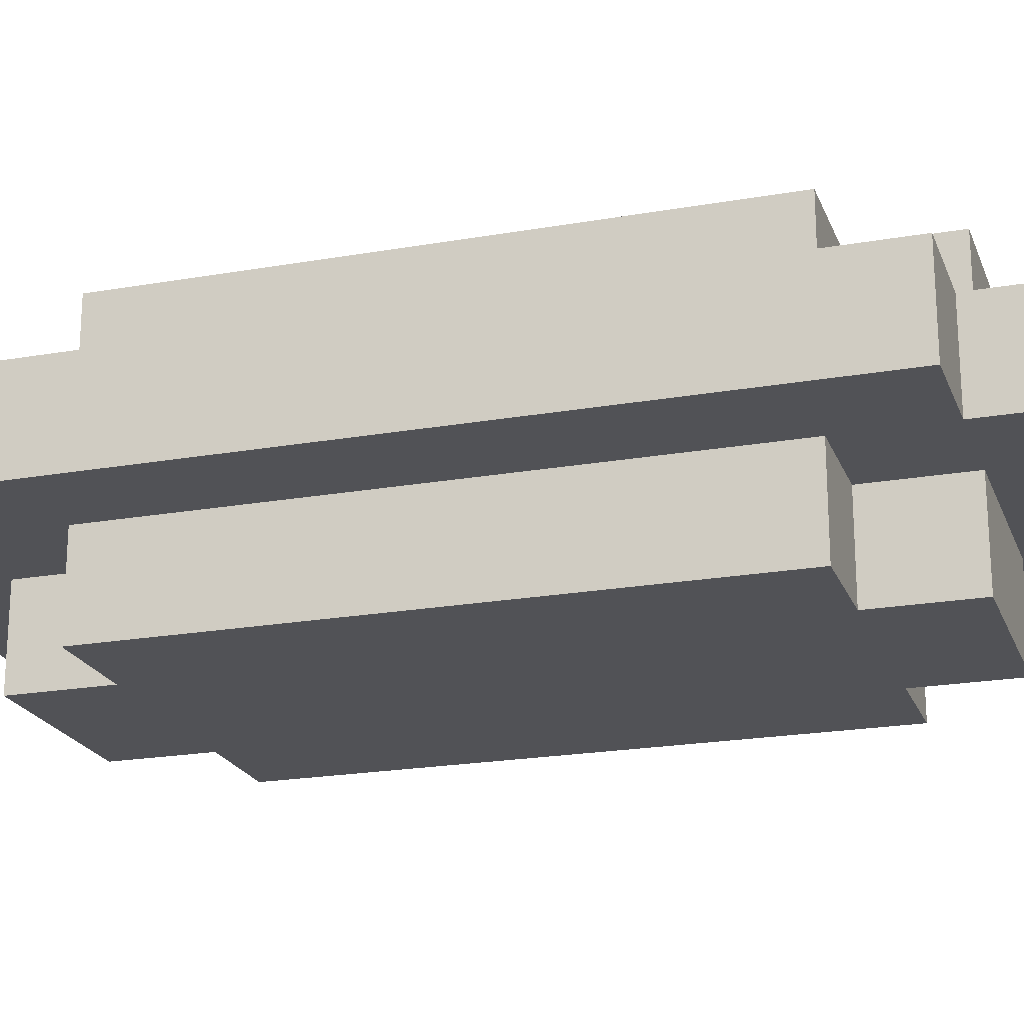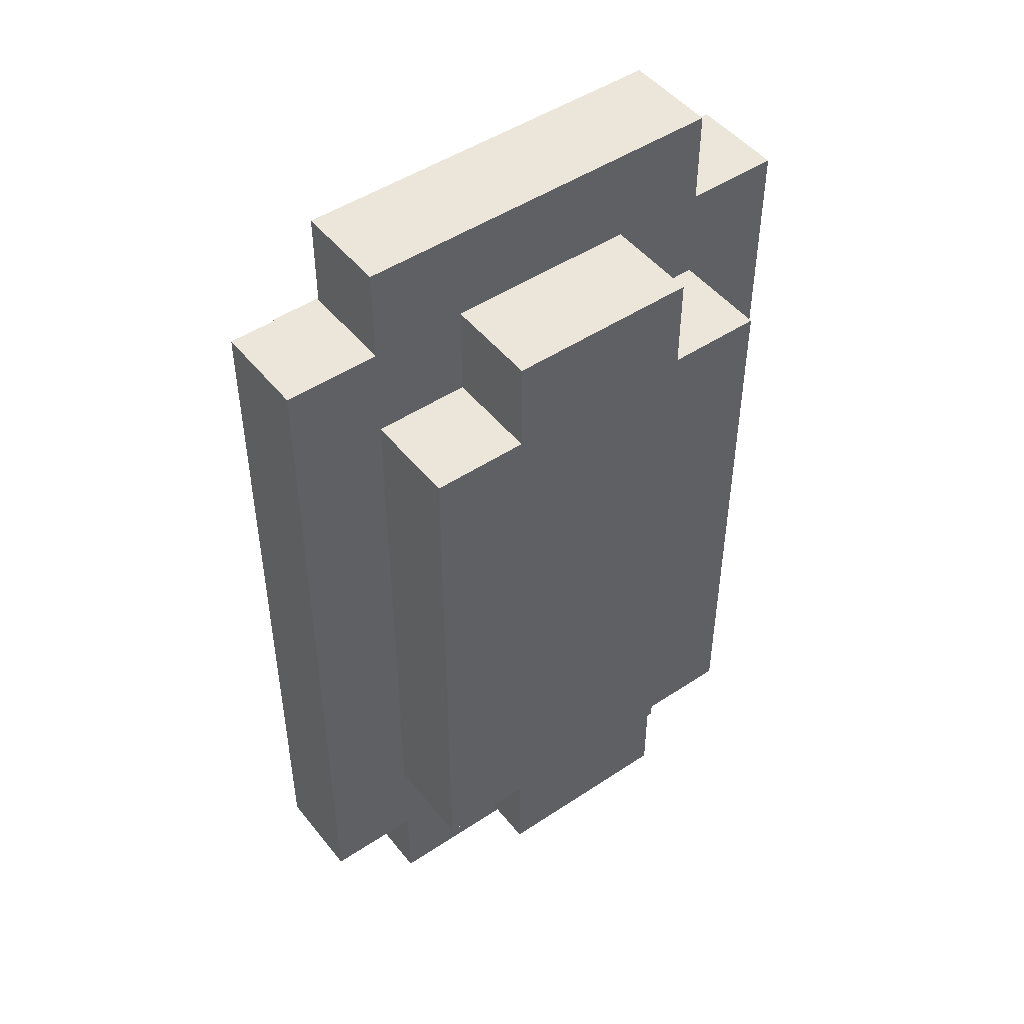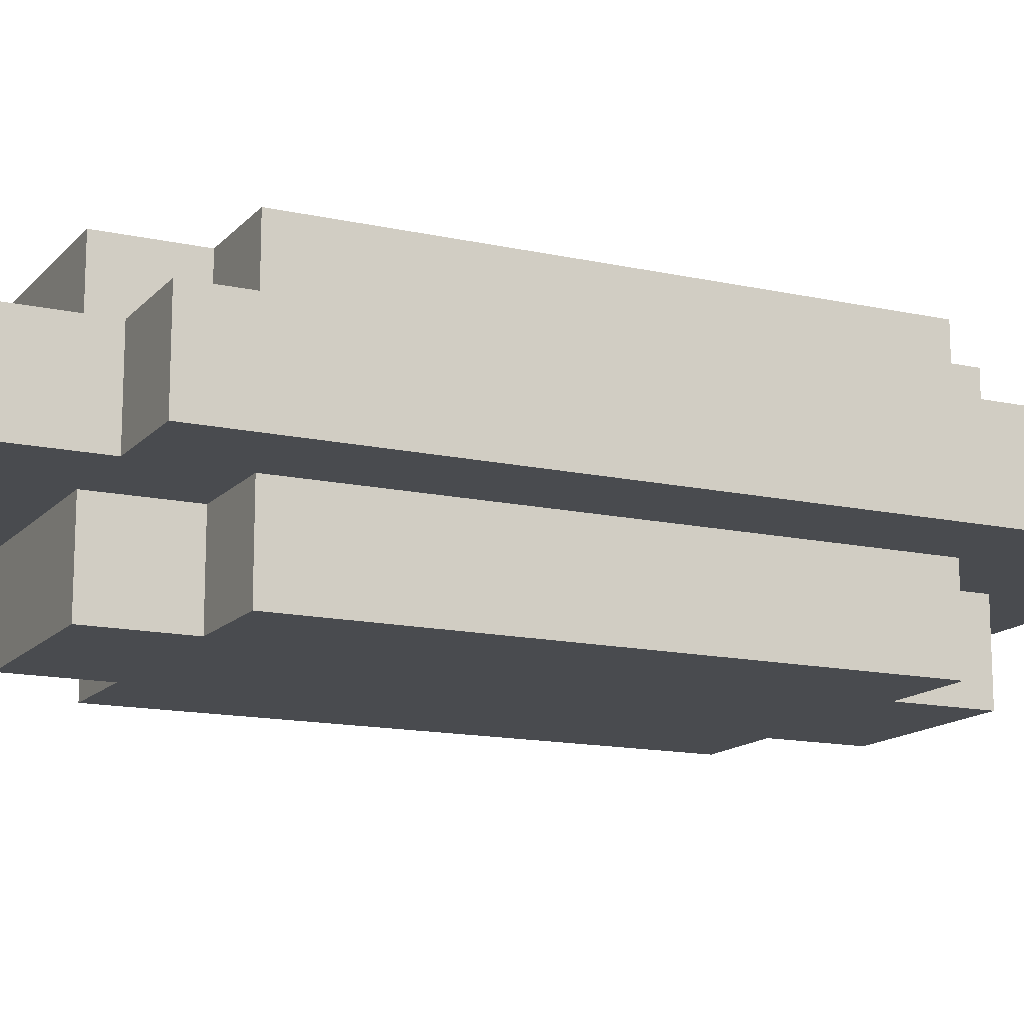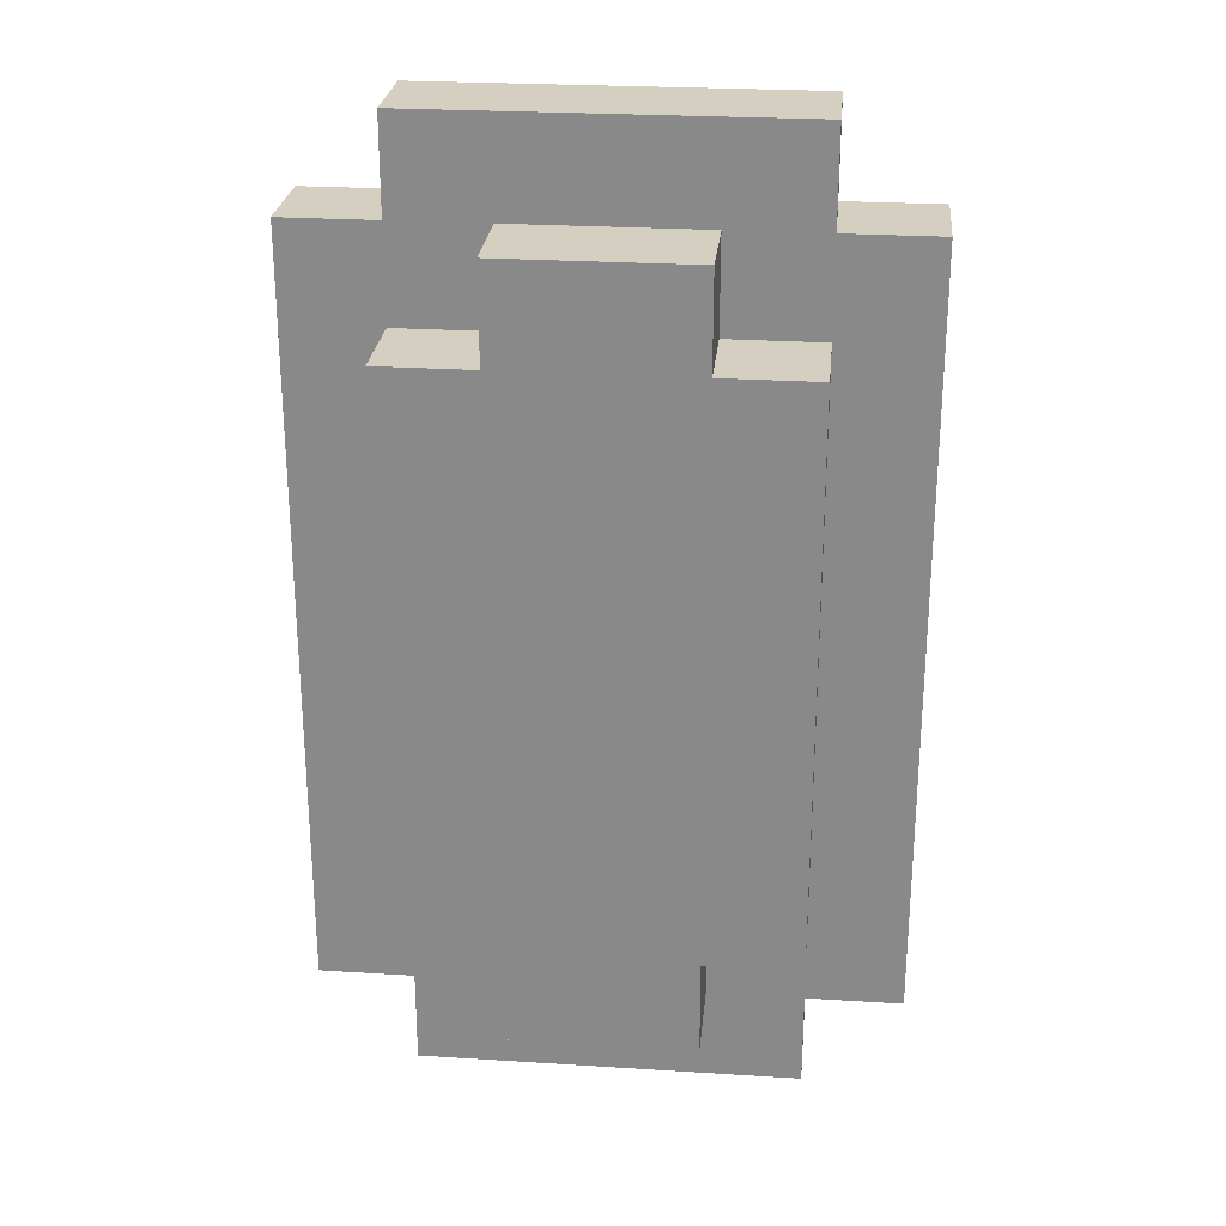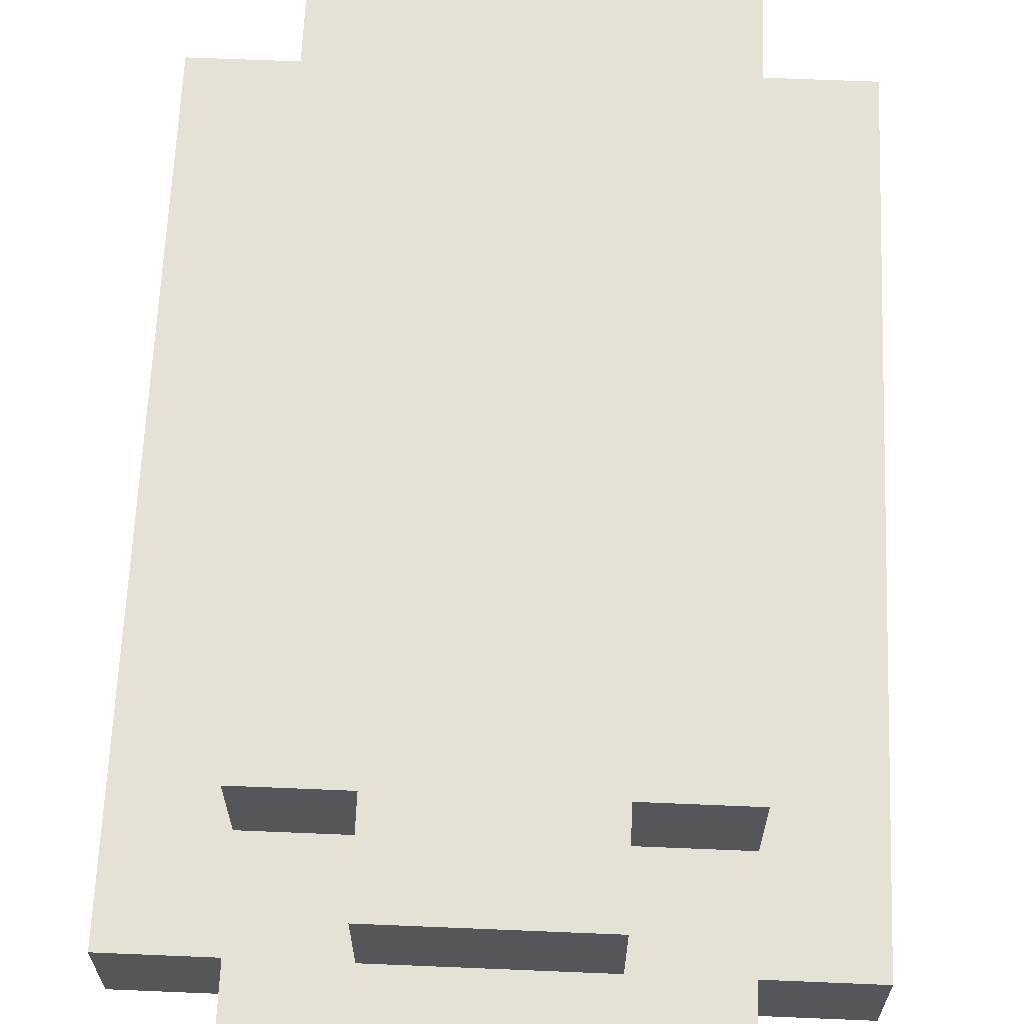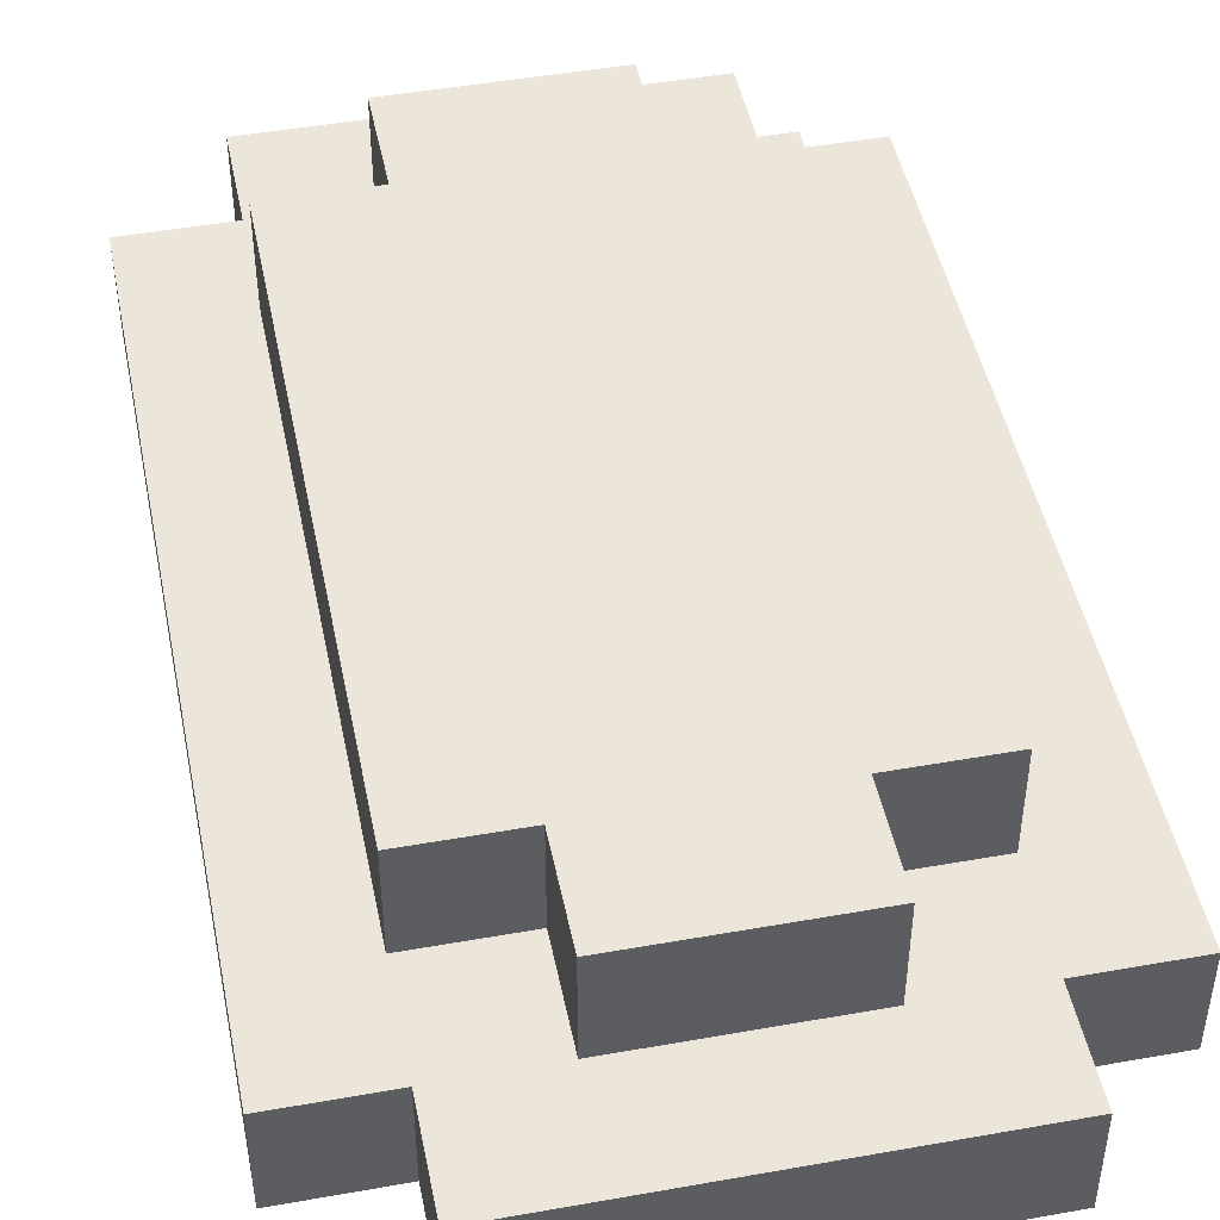
<metadata>
{"format":"obj","ext":"obj","renderer":"f3d","projection":"perspective","resolution":1024,"background":"white","views":[{"elev":-21.2,"azim":-72.5,"up":"+Y"},{"elev":48.0,"azim":-36.7,"up":"+Z"},{"elev":-14.2,"azim":64.0,"up":"+Y"},{"elev":25.9,"azim":5.7,"up":"+Z"},{"elev":64.7,"azim":-177.6,"up":"+Y"},{"elev":47.0,"azim":168.6,"up":"+Y"}]}
</metadata>
<code>
o
v -4.6 0.1 -1.5
v -4.6 0.1 -2.3
v -4.6 0.2 -1.5
v -4.6 0.2 -2.3
v -4.5 0 -1.6
v -4.5 0 -2.2
v -4.5 0.1 -1.4
v -4.5 0.1 -1.5
v -4.5 0.1 -1.6
v -4.5 0.1 -2.2
v -4.5 0.1 -2.3
v -4.5 0.1 -2.4
v -4.5 0.2 -1.4
v -4.5 0.2 -1.5
v -4.5 0.2 -1.6
v -4.5 0.2 -2.2
v -4.5 0.2 -2.3
v -4.5 0.2 -2.4
v -4.5 0.3 -1.6
v -4.5 0.3 -2.2
v -4.4 0 -1.5
v -4.4 0 -1.6
v -4.4 0 -2.2
v -4.4 0 -2.3
v -4.4 0.1 -1.5
v -4.4 0.1 -1.6
v -4.4 0.1 -2.2
v -4.4 0.1 -2.3
v -4.4 0.2 -1.5
v -4.4 0.2 -1.6
v -4.4 0.2 -2.2
v -4.4 0.2 -2.3
v -4.4 0.3 -1.5
v -4.4 0.3 -1.6
v -4.4 0.3 -2.2
v -4.4 0.3 -2.3
v -4.2 0 -1.5
v -4.2 0 -1.6
v -4.2 0 -2.2
v -4.2 0 -2.3
v -4.2 0.1 -1.5
v -4.2 0.1 -1.6
v -4.2 0.1 -2.2
v -4.2 0.1 -2.3
v -4.2 0.2 -1.5
v -4.2 0.2 -1.6
v -4.2 0.2 -2.2
v -4.2 0.2 -2.3
v -4.2 0.3 -1.5
v -4.2 0.3 -1.6
v -4.2 0.3 -2.2
v -4.2 0.3 -2.3
v -4.1 0 -1.6
v -4.1 0 -2.2
v -4.1 0.1 -1.4
v -4.1 0.1 -1.5
v -4.1 0.1 -1.6
v -4.1 0.1 -2.2
v -4.1 0.1 -2.3
v -4.1 0.1 -2.4
v -4.1 0.2 -1.4
v -4.1 0.2 -1.5
v -4.1 0.2 -1.6
v -4.1 0.2 -2.2
v -4.1 0.2 -2.3
v -4.1 0.2 -2.4
v -4.1 0.3 -1.6
v -4.1 0.3 -2.2
v -4 0.1 -1.5
v -4 0.1 -2.3
v -4 0.2 -1.5
v -4 0.2 -2.3
v -4.5 0.1 -1.4
v -4.5 0.2 -1.4
v -4.1 0.1 -1.4
v -4.1 0.2 -1.4
v -4.6 0.1 -1.5
v -4.6 0.2 -1.5
v -4.5 0.1 -1.5
v -4.5 0.2 -1.5
v -4.4 0 -1.5
v -4.4 0.1 -1.5
v -4.4 0.2 -1.5
v -4.4 0.3 -1.5
v -4.2 0 -1.5
v -4.2 0.1 -1.5
v -4.2 0.2 -1.5
v -4.2 0.3 -1.5
v -4.1 0.1 -1.5
v -4.1 0.2 -1.5
v -4 0.1 -1.5
v -4 0.2 -1.5
v -4.5 0 -1.6
v -4.5 0.1 -1.6
v -4.5 0.2 -1.6
v -4.5 0.3 -1.6
v -4.4 0 -1.6
v -4.4 0.1 -1.6
v -4.4 0.2 -1.6
v -4.4 0.3 -1.6
v -4.2 0 -1.6
v -4.2 0.1 -1.6
v -4.2 0.2 -1.6
v -4.2 0.3 -1.6
v -4.1 0 -1.6
v -4.1 0.1 -1.6
v -4.1 0.2 -1.6
v -4.1 0.3 -1.6
v -4.5 0 -2.2
v -4.5 0.1 -2.2
v -4.5 0.2 -2.2
v -4.5 0.3 -2.2
v -4.4 0 -2.2
v -4.4 0.1 -2.2
v -4.4 0.2 -2.2
v -4.4 0.3 -2.2
v -4.2 0 -2.2
v -4.2 0.1 -2.2
v -4.2 0.2 -2.2
v -4.2 0.3 -2.2
v -4.1 0 -2.2
v -4.1 0.1 -2.2
v -4.1 0.2 -2.2
v -4.1 0.3 -2.2
v -4.6 0.1 -2.3
v -4.6 0.2 -2.3
v -4.5 0.1 -2.3
v -4.5 0.2 -2.3
v -4.4 0 -2.3
v -4.4 0.1 -2.3
v -4.4 0.2 -2.3
v -4.4 0.3 -2.3
v -4.2 0 -2.3
v -4.2 0.1 -2.3
v -4.2 0.2 -2.3
v -4.2 0.3 -2.3
v -4.1 0.1 -2.3
v -4.1 0.2 -2.3
v -4 0.1 -2.3
v -4 0.2 -2.3
v -4.5 0.1 -2.4
v -4.5 0.2 -2.4
v -4.1 0.1 -2.4
v -4.1 0.2 -2.4
v -4.4 0 -1.5
v -4.2 0 -1.5
v -4.5 0 -1.6
v -4.4 0 -1.6
v -4.2 0 -1.6
v -4.1 0 -1.6
v -4.5 0 -2.2
v -4.4 0 -2.2
v -4.2 0 -2.2
v -4.1 0 -2.2
v -4.4 0 -2.3
v -4.2 0 -2.3
v -4.5 0.1 -1.4
v -4.1 0.1 -1.4
v -4.6 0.1 -1.5
v -4.5 0.1 -1.5
v -4.4 0.1 -1.5
v -4.2 0.1 -1.5
v -4.1 0.1 -1.5
v -4 0.1 -1.5
v -4.5 0.1 -1.6
v -4.4 0.1 -1.6
v -4.2 0.1 -1.6
v -4.1 0.1 -1.6
v -4.5 0.1 -2.2
v -4.4 0.1 -2.2
v -4.2 0.1 -2.2
v -4.1 0.1 -2.2
v -4.6 0.1 -2.3
v -4.5 0.1 -2.3
v -4.4 0.1 -2.3
v -4.2 0.1 -2.3
v -4.1 0.1 -2.3
v -4 0.1 -2.3
v -4.5 0.1 -2.4
v -4.1 0.1 -2.4
v -4.5 0.2 -1.4
v -4.1 0.2 -1.4
v -4.6 0.2 -1.5
v -4.5 0.2 -1.5
v -4.4 0.2 -1.5
v -4.2 0.2 -1.5
v -4.1 0.2 -1.5
v -4 0.2 -1.5
v -4.5 0.2 -1.6
v -4.4 0.2 -1.6
v -4.2 0.2 -1.6
v -4.1 0.2 -1.6
v -4.5 0.2 -2.2
v -4.4 0.2 -2.2
v -4.2 0.2 -2.2
v -4.1 0.2 -2.2
v -4.6 0.2 -2.3
v -4.5 0.2 -2.3
v -4.4 0.2 -2.3
v -4.2 0.2 -2.3
v -4.1 0.2 -2.3
v -4 0.2 -2.3
v -4.5 0.2 -2.4
v -4.1 0.2 -2.4
v -4.4 0.3 -1.5
v -4.2 0.3 -1.5
v -4.5 0.3 -1.6
v -4.4 0.3 -1.6
v -4.2 0.3 -1.6
v -4.1 0.3 -1.6
v -4.5 0.3 -2.2
v -4.4 0.3 -2.2
v -4.2 0.3 -2.2
v -4.1 0.3 -2.2
v -4.4 0.3 -2.3
v -4.2 0.3 -2.3
f 3 2 1
f 4 2 3
f 9 6 5
f 10 6 9
f 13 8 7
f 14 8 13
f 17 12 11
f 18 12 17
f 19 16 15
f 20 16 19
f 25 22 21
f 26 22 25
f 27 24 23
f 28 24 27
f 33 30 29
f 34 30 33
f 35 32 31
f 36 32 35
f 37 38 41
f 41 38 42
f 39 40 43
f 43 40 44
f 45 46 49
f 49 46 50
f 47 48 51
f 51 48 52
f 53 54 57
f 57 54 58
f 55 56 61
f 61 56 62
f 59 60 65
f 65 60 66
f 63 64 67
f 67 64 68
f 69 70 71
f 71 70 72
f 75 74 73
f 76 74 75
f 79 78 77
f 80 78 79
f 85 82 81
f 86 82 85
f 87 84 83
f 88 84 87
f 91 90 89
f 92 90 91
f 97 94 93
f 98 94 97
f 99 96 95
f 100 96 99
f 105 102 101
f 106 102 105
f 107 104 103
f 108 104 107
f 109 110 113
f 113 110 114
f 111 112 115
f 115 112 116
f 117 118 121
f 121 118 122
f 119 120 123
f 123 120 124
f 125 126 127
f 127 126 128
f 129 130 133
f 133 130 134
f 131 132 135
f 135 132 136
f 137 138 139
f 139 138 140
f 141 142 143
f 143 142 144
f 148 146 145
f 149 146 148
f 151 148 147
f 151 150 149
f 151 149 148
f 152 150 151
f 153 150 152
f 154 150 153
f 155 153 152
f 156 153 155
f 160 158 157
f 161 158 160
f 162 158 161
f 163 158 162
f 165 160 159
f 165 161 160
f 166 161 165
f 167 164 163
f 167 163 162
f 168 164 167
f 169 165 159
f 172 164 168
f 173 170 169
f 173 169 159
f 174 170 173
f 175 170 174
f 176 172 171
f 177 164 172
f 177 172 176
f 178 164 177
f 179 175 174
f 179 176 175
f 179 177 176
f 180 177 179
f 181 182 184
f 184 182 185
f 185 182 186
f 186 182 187
f 183 184 189
f 184 185 189
f 189 185 190
f 187 188 191
f 186 187 191
f 191 188 192
f 183 189 193
f 192 188 196
f 193 194 197
f 183 193 197
f 197 194 198
f 198 194 199
f 195 196 200
f 196 188 201
f 200 196 201
f 201 188 202
f 198 199 203
f 199 200 203
f 200 201 203
f 203 201 204
f 205 206 208
f 208 206 209
f 207 208 211
f 209 210 211
f 208 209 211
f 211 210 212
f 212 210 213
f 213 210 214
f 212 213 215
f 215 213 216

</code>
